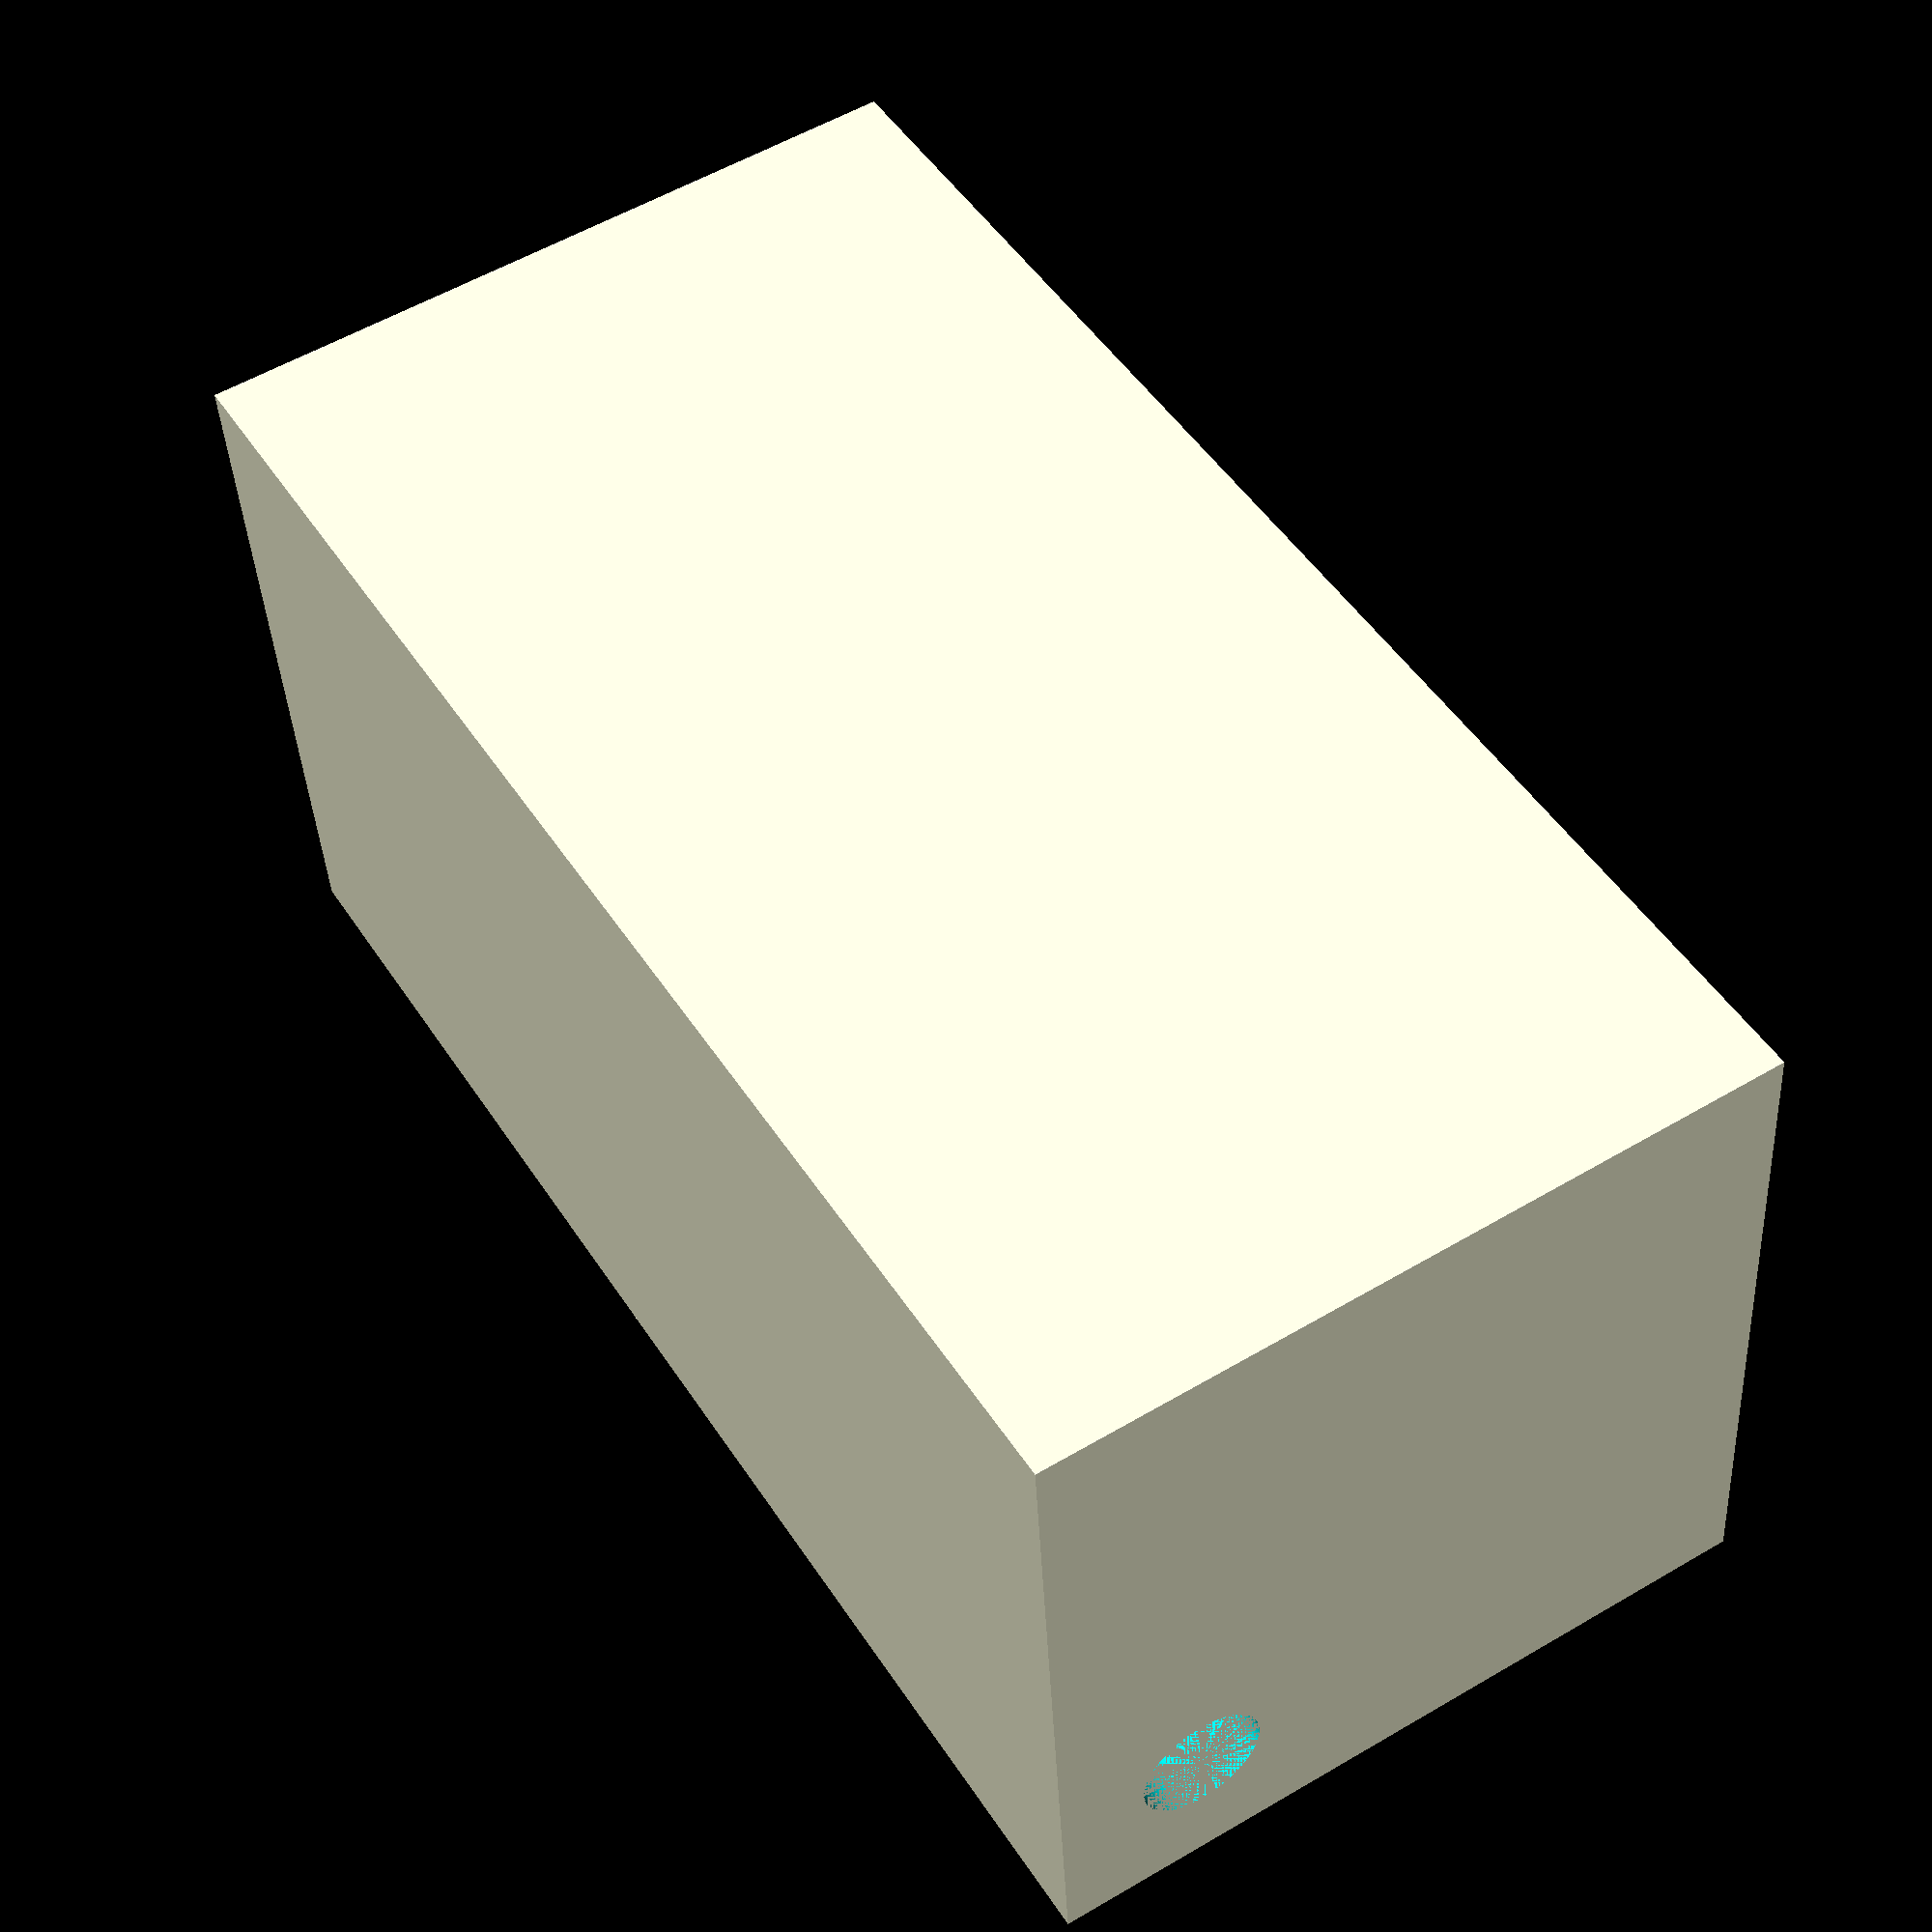
<openscad>
//Instructions: 
//   a. Rotate view (press mouse, move one finger) 
//   b. Zoom view (two fingers) 
//   c. Preview (Design menu) 
//   d. Render (Design menu) 
//   e. Save (File menu)
//   f. Export as STL (File menu)

difference() {
	cube([60,30,30], center =true, $fn=100); 	// main object
        // the following is the object that will be substracted
    translate([-30,9,9]) //Change 9 to another value to reposition hole.
	rotate ([0,90,0]) cylinder (h = 80, r=2.5, center = false, $fn=100);
}



</openscad>
<views>
elev=124.5 azim=354.4 roll=121.8 proj=p view=wireframe
</views>
